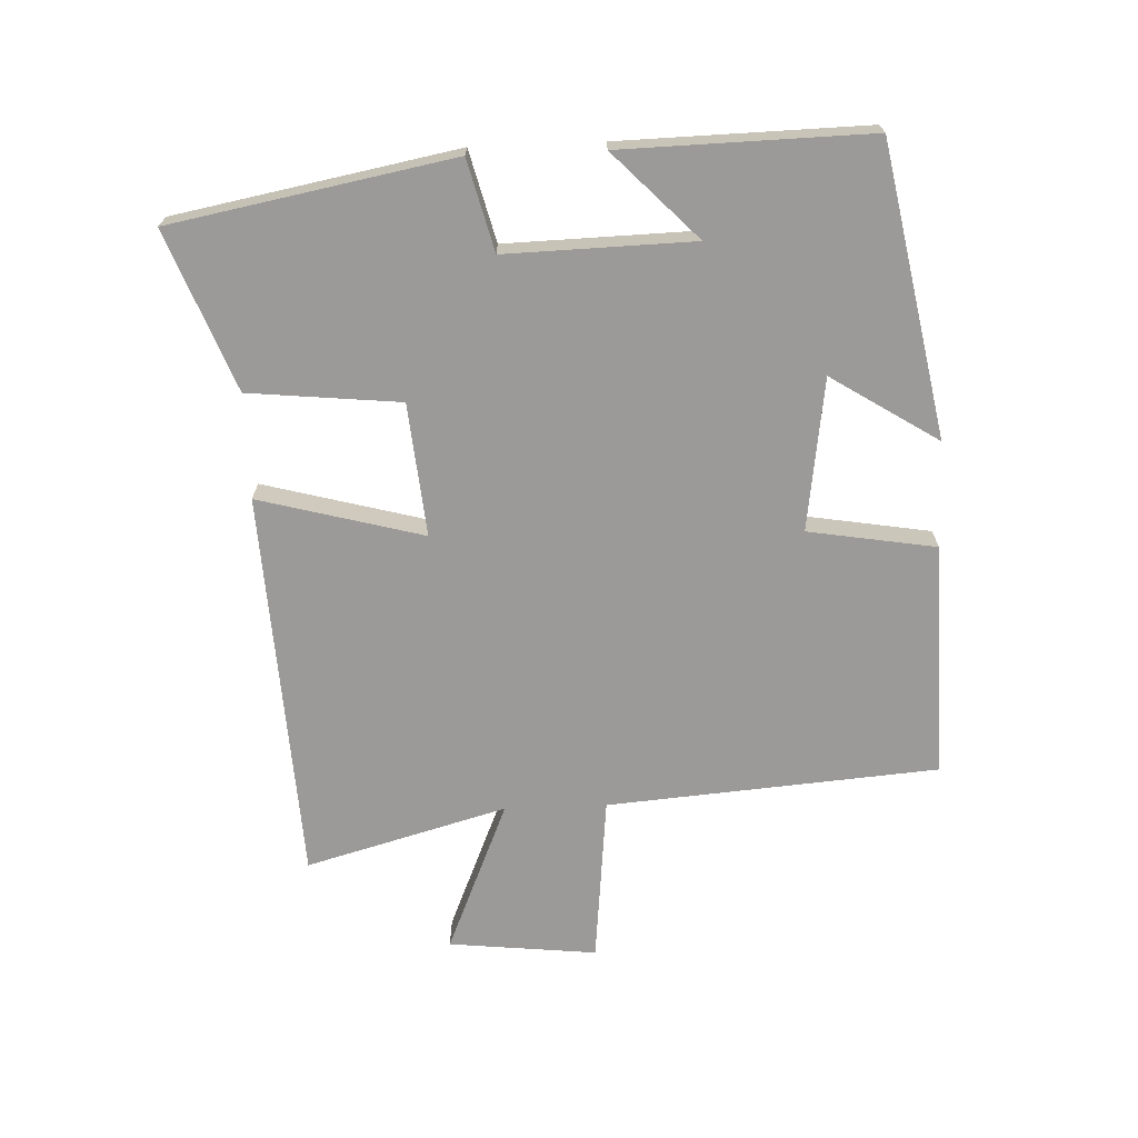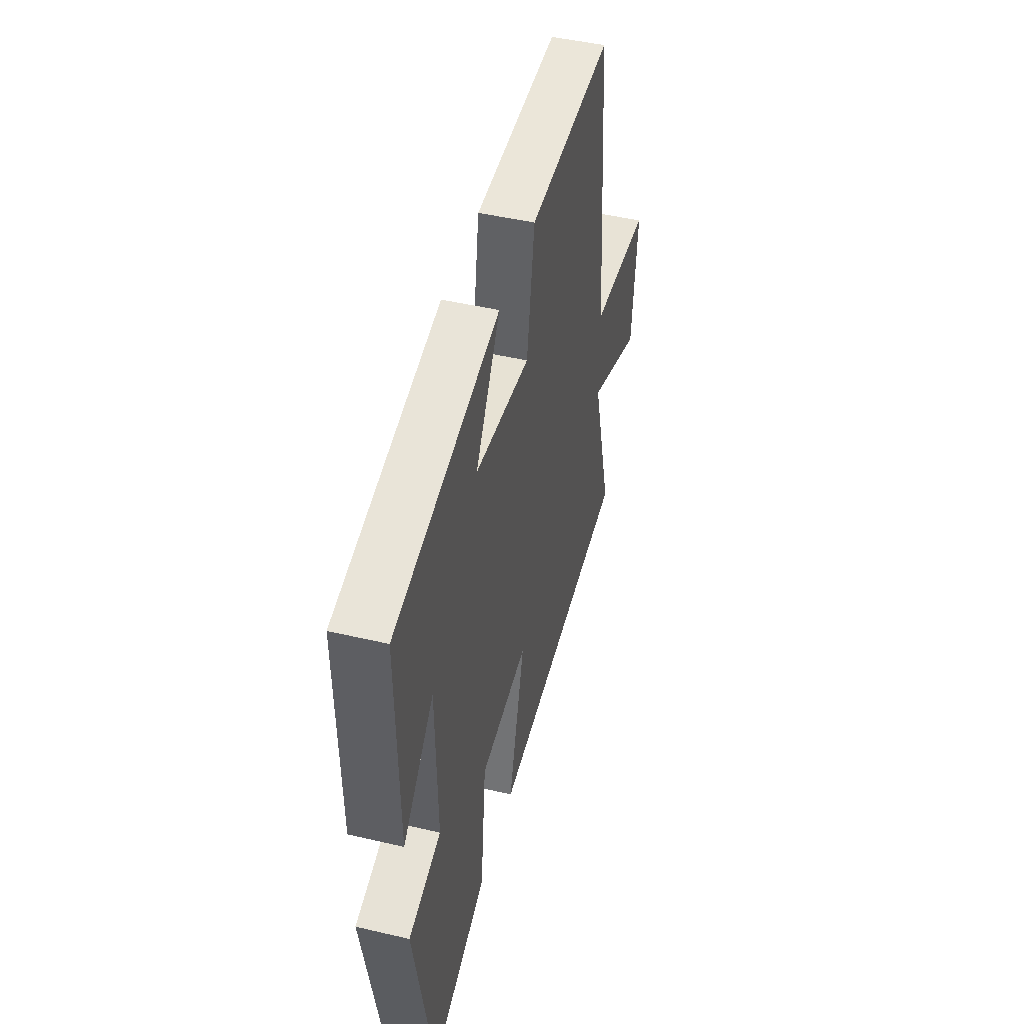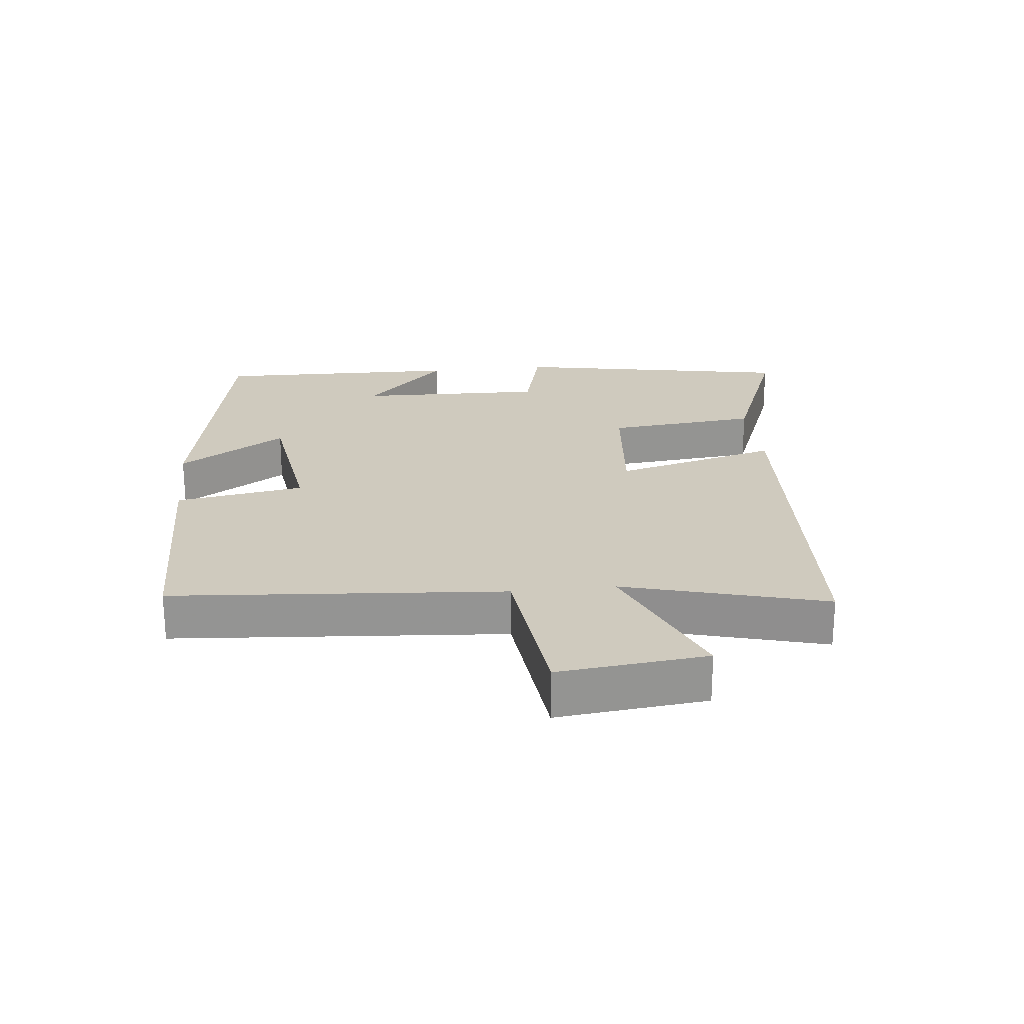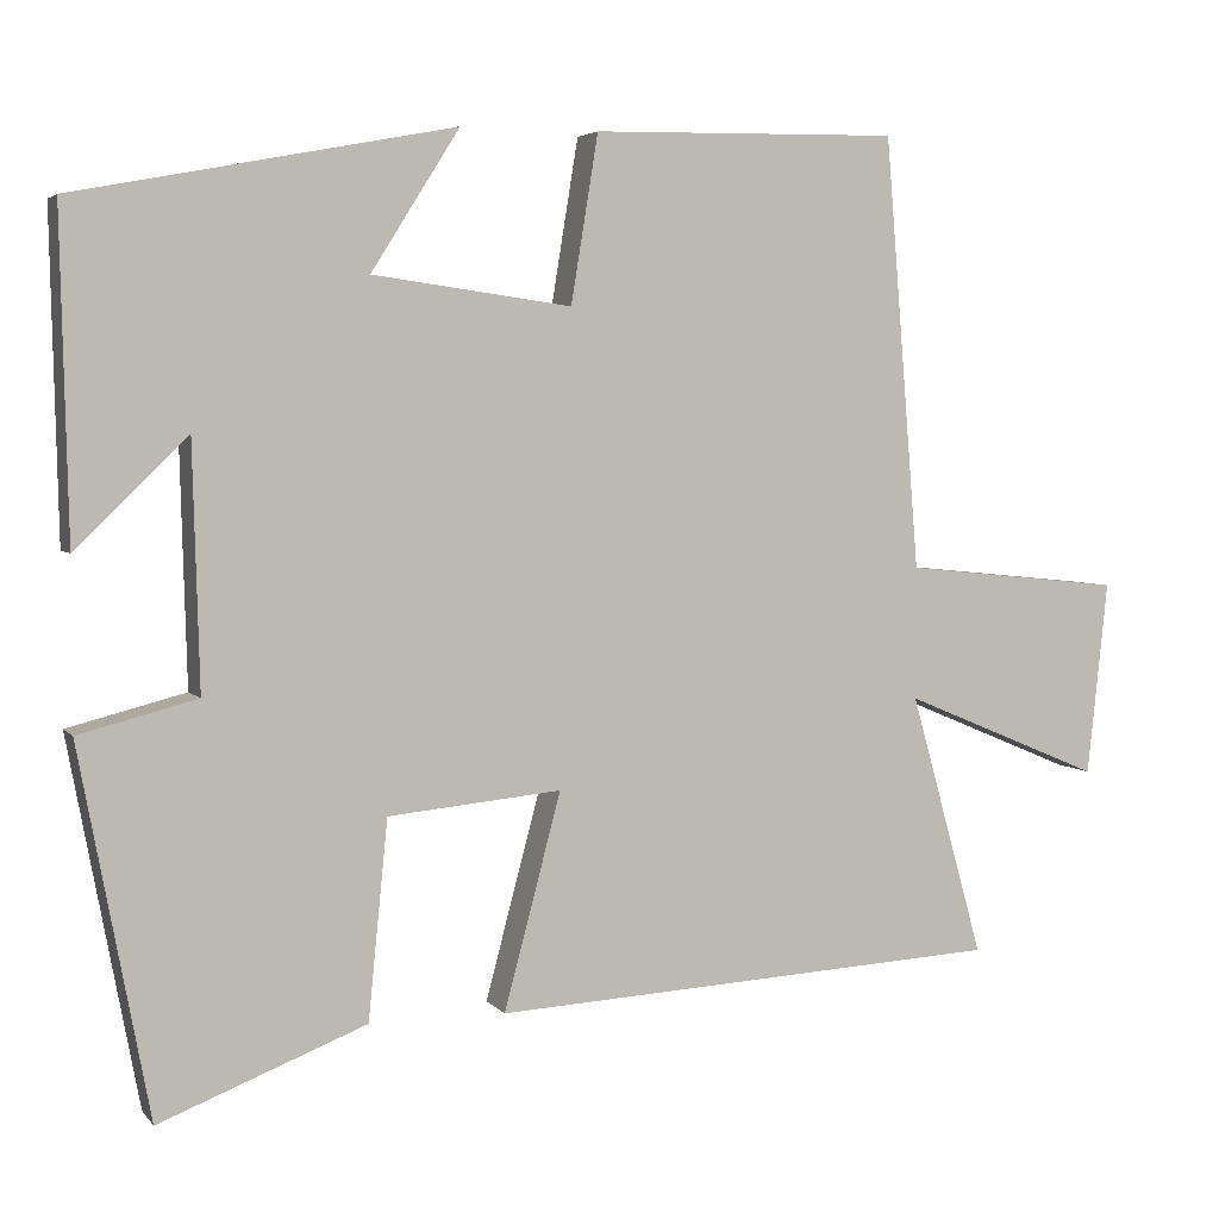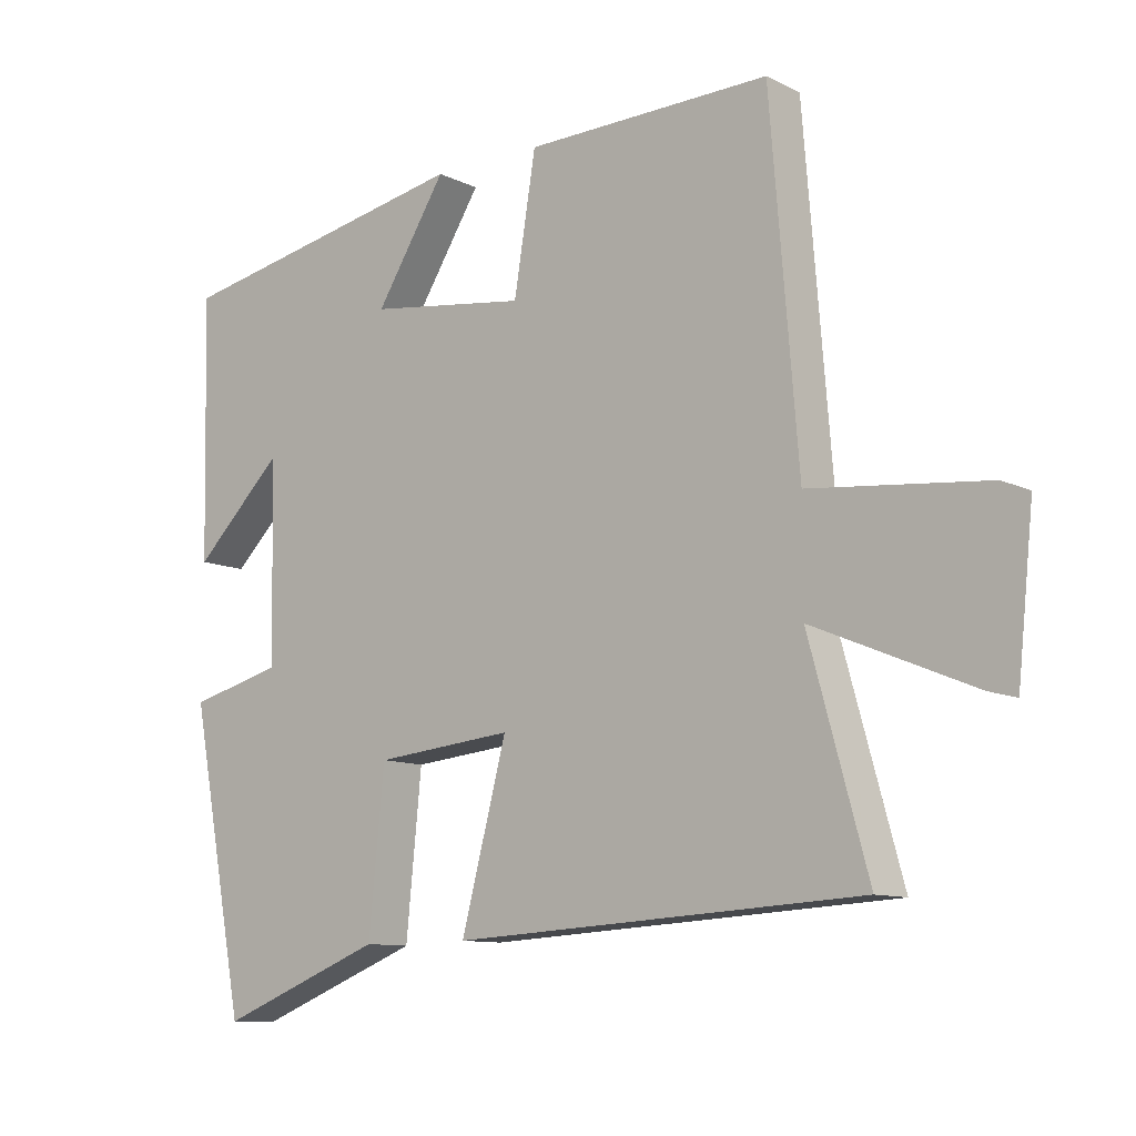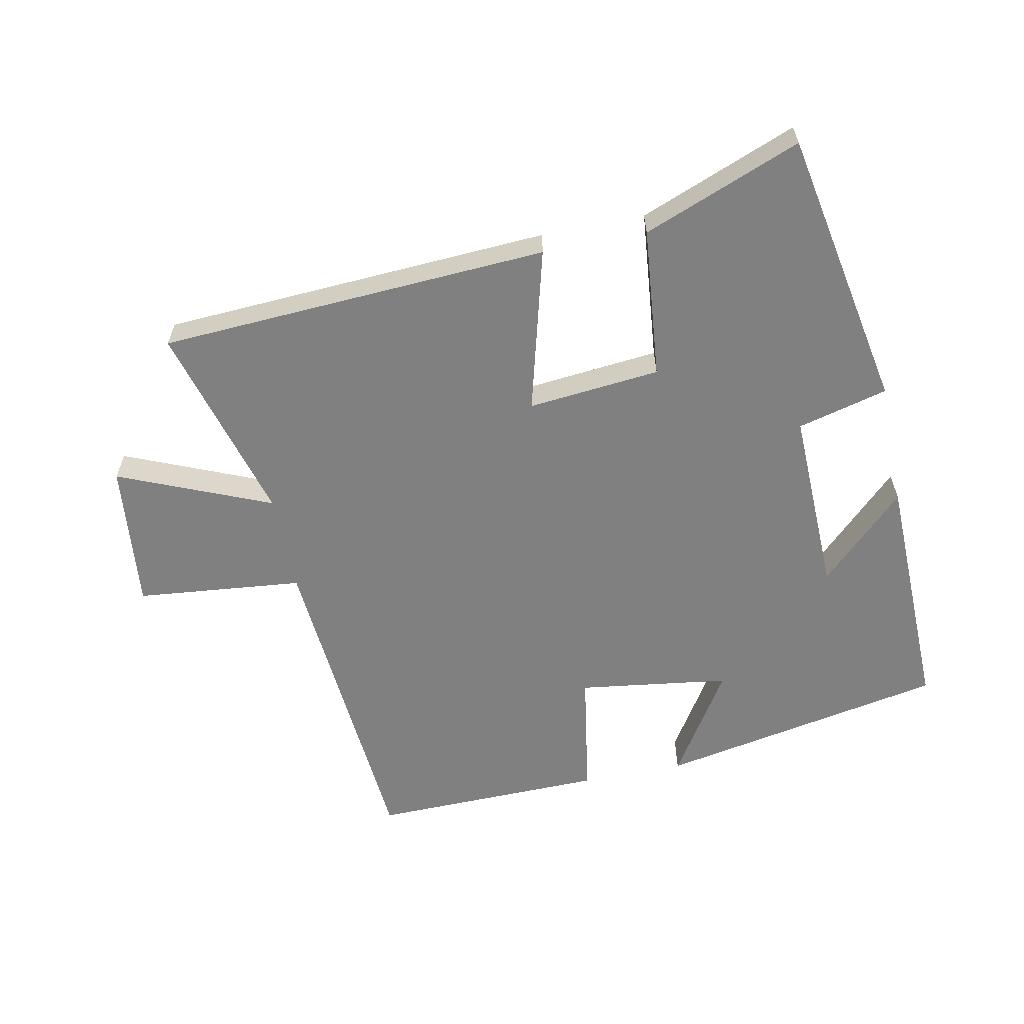
<metadata>
{"format":"obj","ext":"obj","renderer":"f3d","projection":"perspective","resolution":1024,"background":"white","views":[{"elev":-69.4,"azim":-87.8,"up":"+Y"},{"elev":46.8,"azim":-75.1,"up":"+Z"},{"elev":23.2,"azim":83.7,"up":"+Y"},{"elev":4.0,"azim":-19.8,"up":"+Z"},{"elev":-10.5,"azim":39.5,"up":"+Z"},{"elev":-60.2,"azim":-168.6,"up":"+Y"}]}
</metadata>
<code>
v 0.586 0.07 -0.466
v -0.015 0.07 -0.5
v 0.052 0.07 -0.247
v -0.152 0.07 -0.267
v -0.175 0.07 -0.5
v -0.418 0.07 -0.595
v -0.5 0.07 -0.163
v -0.361 0.07 -0.127
v -0.369 0.07 0.161
v -0.5 0.07 0.033
v -0.509 0.07 0.414
v -0.064 0.07 0.5
v -0.168 0.07 0.335
v 0.066 0.07 0.303
v 0.098 0.07 0.5
v 0.459 0.07 0.507
v 0.5 0.07 -0.001
v 0.758 0.07 -0.027
v 0.734 0.07 -0.255
v 0.5 0.07 -0.157
v 0.586 0 -0.466
v -0.015 0 -0.5
v 0.052 0 -0.247
v -0.152 0 -0.267
v -0.175 0 -0.5
v -0.418 0 -0.595
v -0.5 0 -0.163
v -0.361 0 -0.127
v -0.369 0 0.161
v -0.5 0 0.033
v -0.509 0 0.414
v -0.064 0 0.5
v -0.168 0 0.335
v 0.066 0 0.303
v 0.098 0 0.5
v 0.459 0 0.507
v 0.5 0 -0.001
v 0.758 0 -0.027
v 0.734 0 -0.255
v 0.5 0 -0.157
f 17 18 19 20
f 15 16 17 20
f 14 15 20 1
f 13 14 1
f 11 12 13
f 9 10 11
f 9 11 13 1
f 5 6 7 8
f 4 5 8 9
f 3 4 9
f 1 2 3
f 1 3 9
f 40 39 38 37
f 40 37 36 35
f 21 40 35 34
f 21 34 33
f 33 32 31
f 31 30 29
f 21 33 31 29
f 28 27 26 25
f 29 28 25 24
f 29 24 23
f 23 22 21
f 29 23 21
f 1 21 22 2
f 2 22 23 3
f 3 23 24 4
f 4 24 25 5
f 5 25 26 6
f 6 26 27 7
f 7 27 28 8
f 8 28 29 9
f 9 29 30 10
f 10 30 31 11
f 11 31 32 12
f 12 32 33 13
f 13 33 34 14
f 14 34 35 15
f 15 35 36 16
f 16 36 37 17
f 17 37 38 18
f 18 38 39 19
f 19 39 40 20
f 20 40 21 1

</code>
